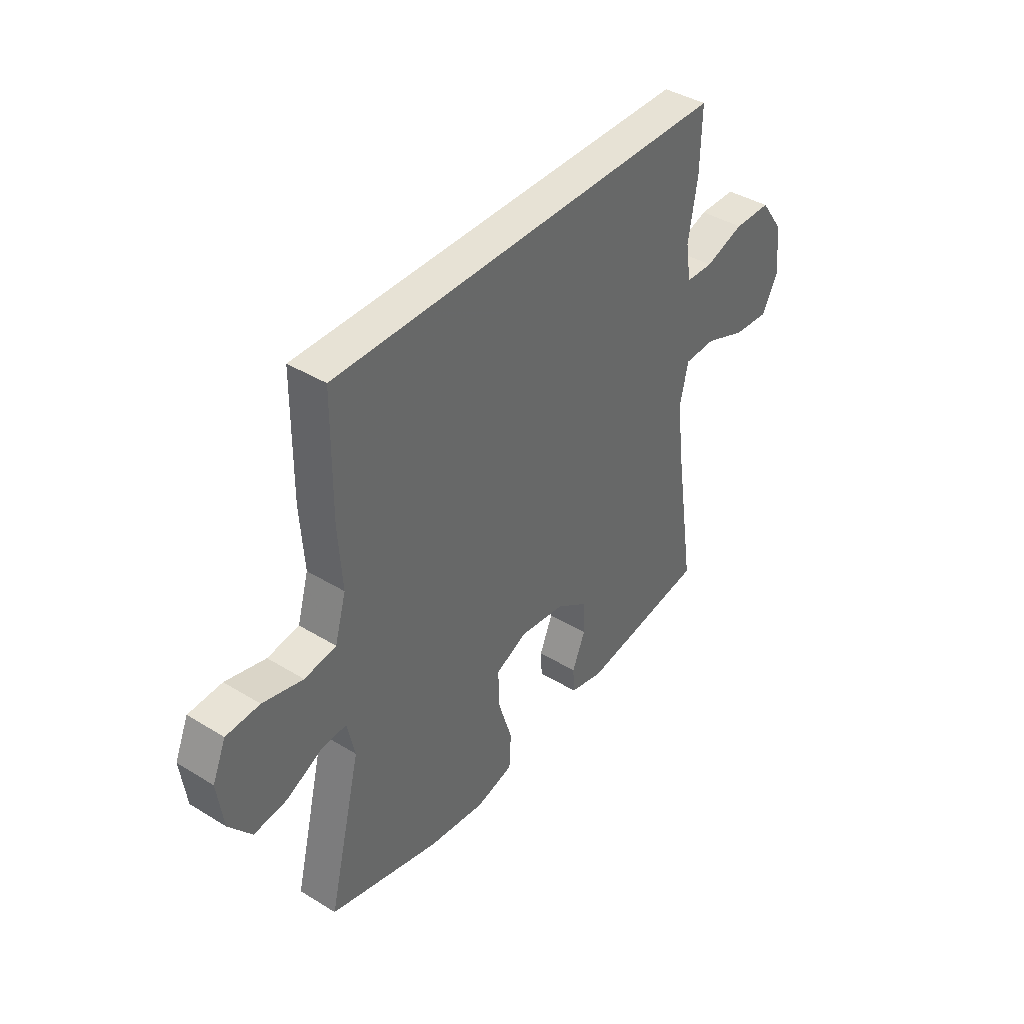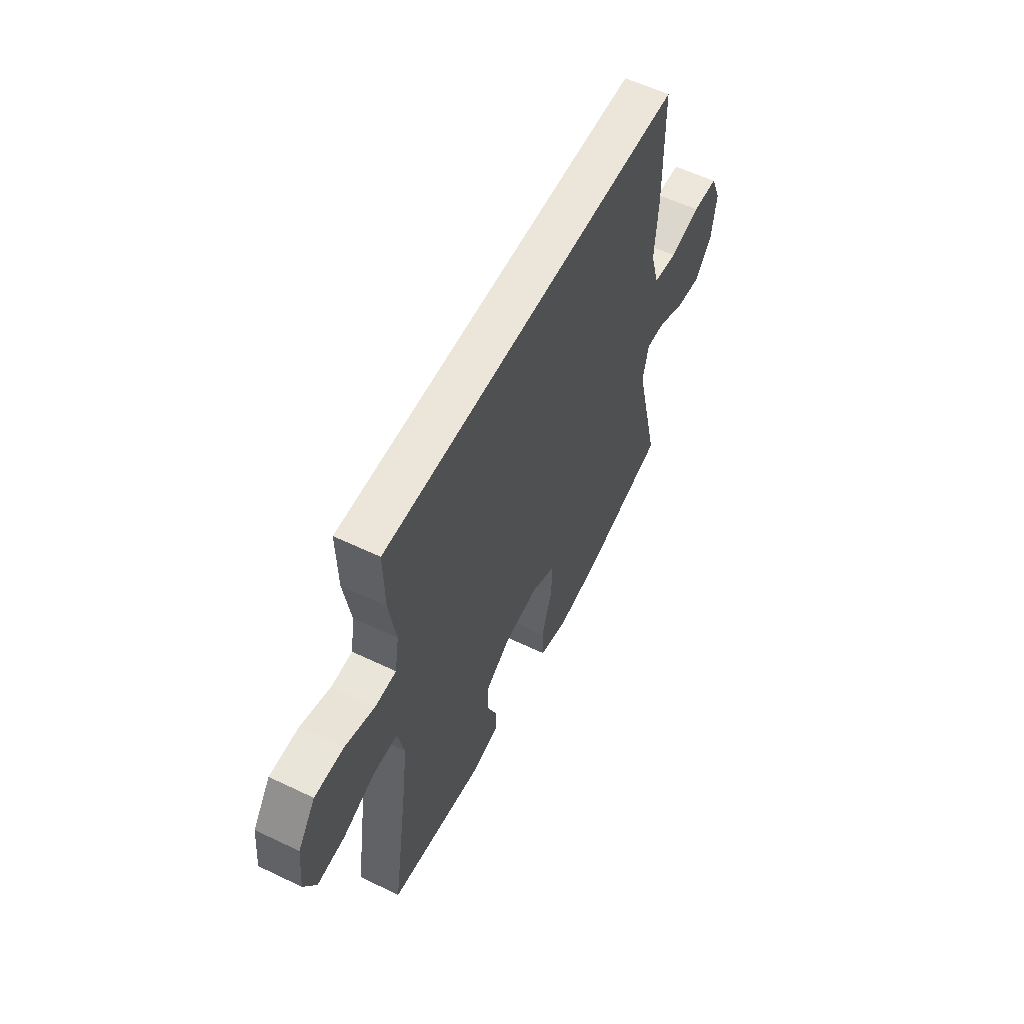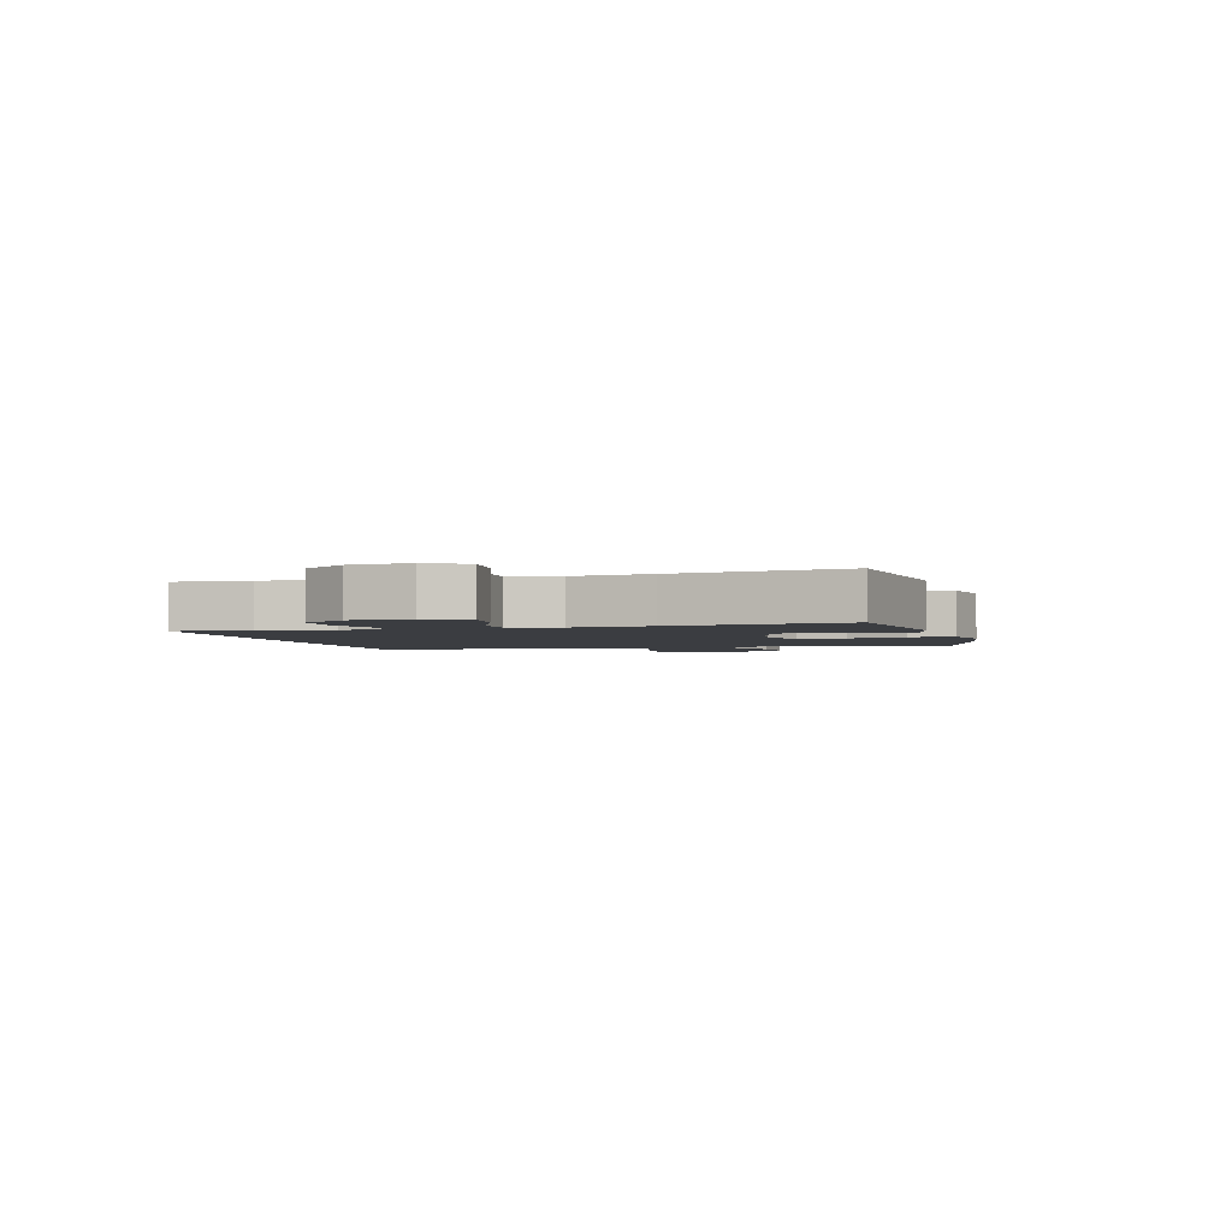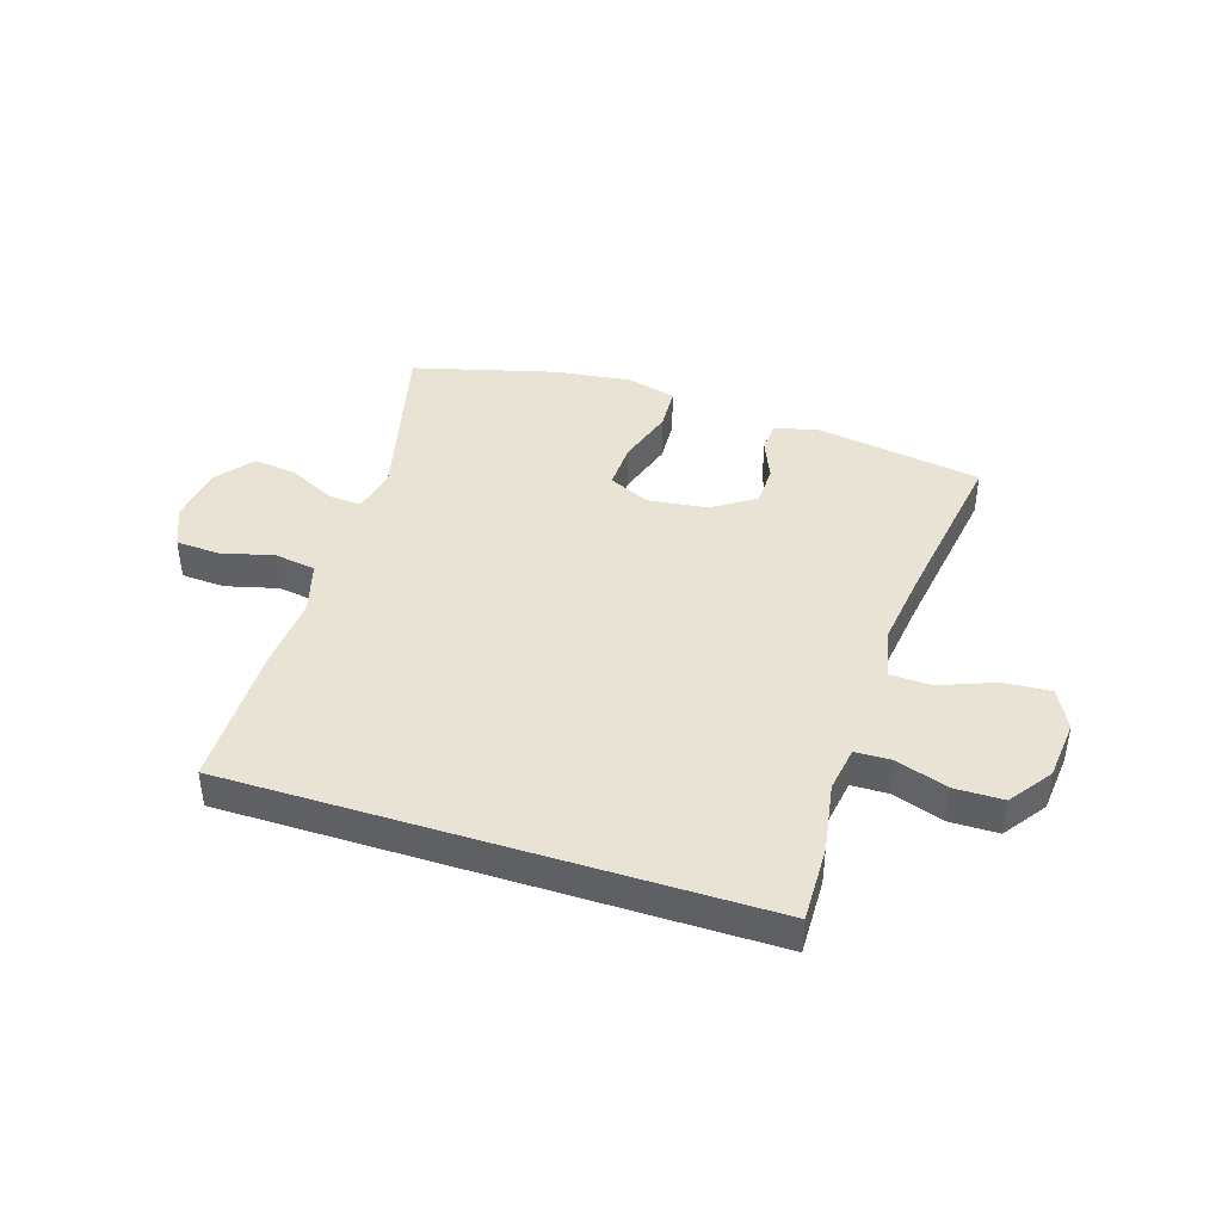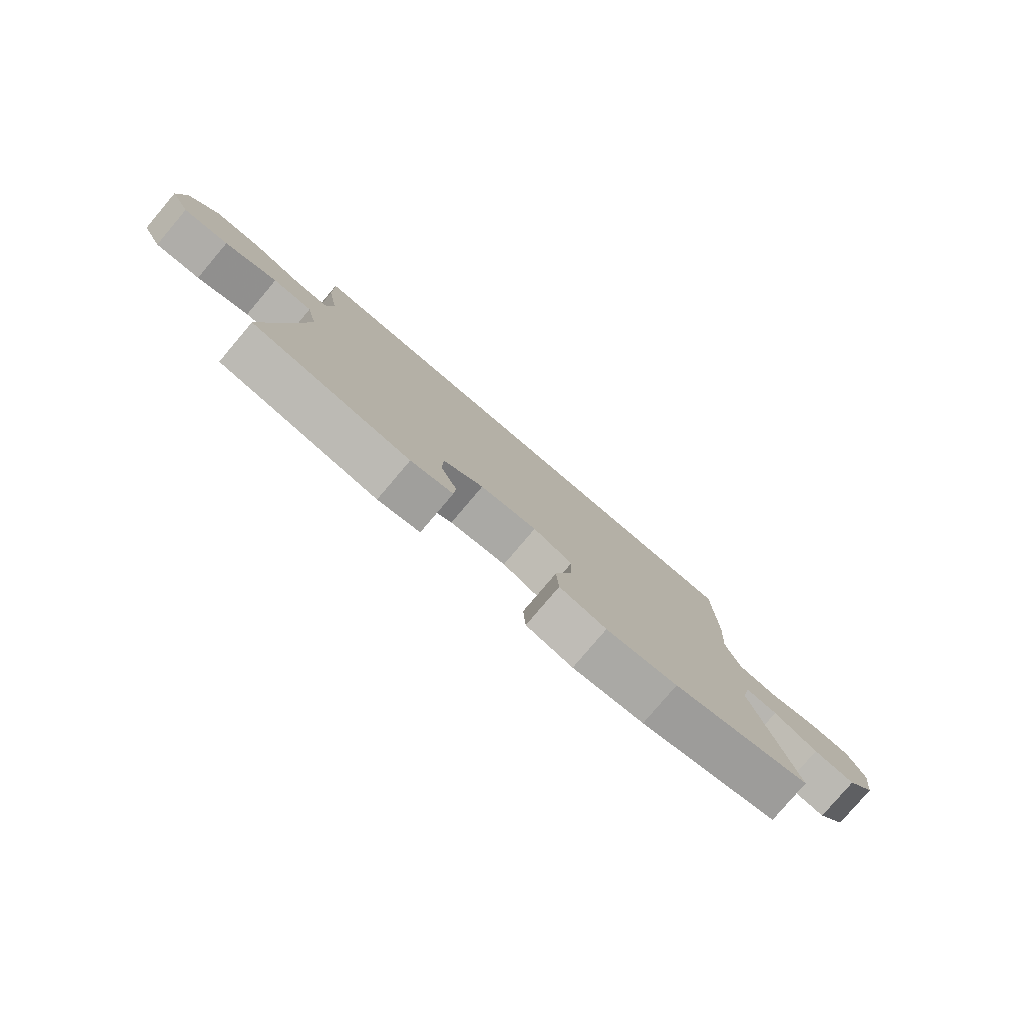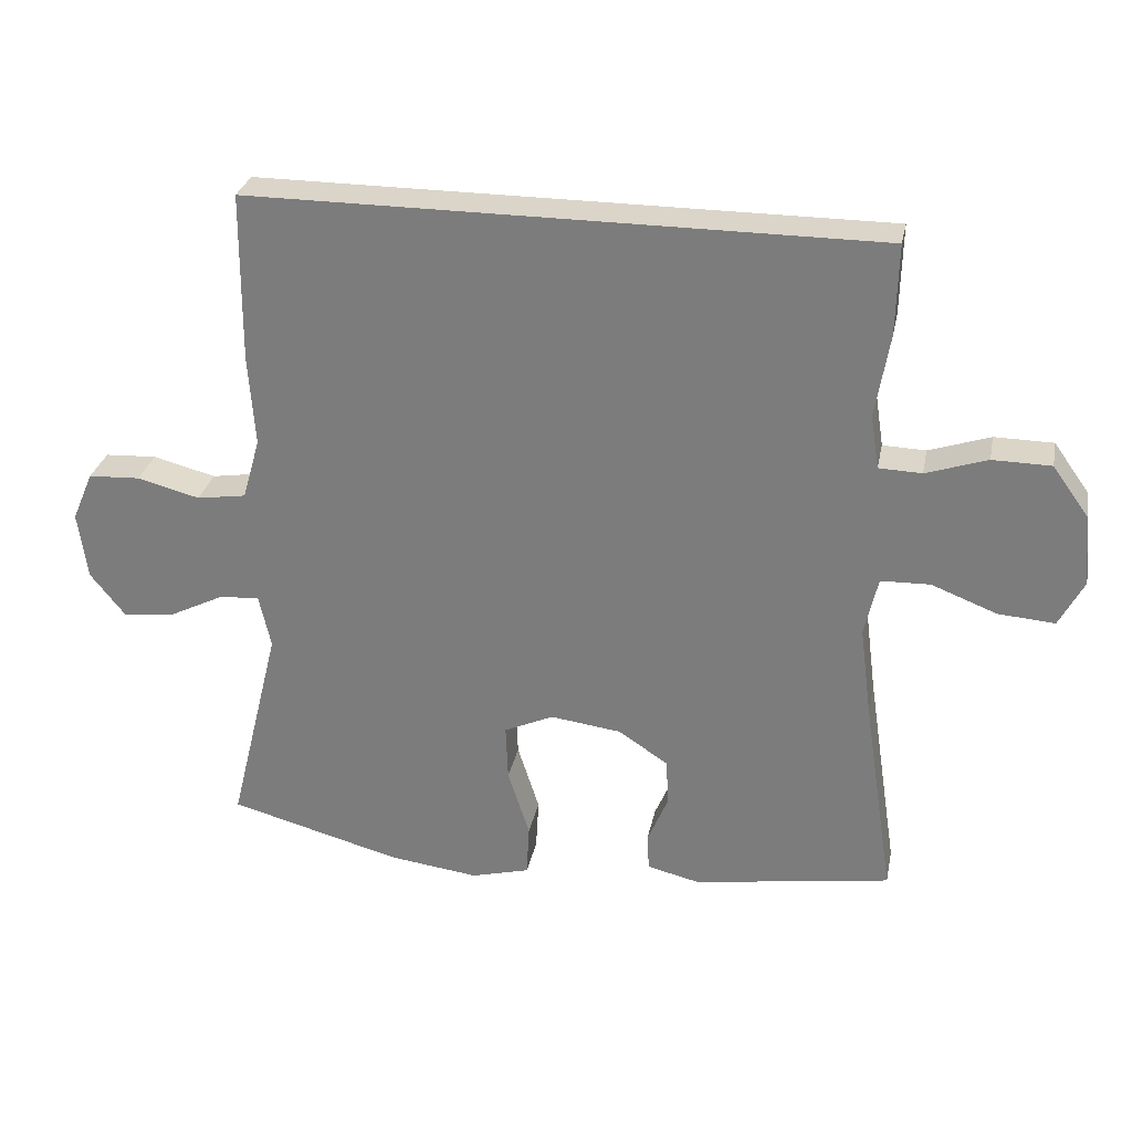
<metadata>
{"format":"obj","ext":"obj","renderer":"f3d","projection":"perspective","resolution":1024,"background":"white","views":[{"elev":40.5,"azim":-53.1,"up":"+Z"},{"elev":57.4,"azim":116.5,"up":"+Z"},{"elev":-2.6,"azim":104.3,"up":"+Y"},{"elev":42.3,"azim":17.7,"up":"+Y"},{"elev":-79.7,"azim":139.7,"up":"+Z"},{"elev":29.3,"azim":11.3,"up":"+Z"}]}
</metadata>
<code>
v 0.5 0.07 -0.5
v 0.219 0.07 -0.544
v 0.144 0.07 -0.526
v 0.141 0.07 -0.474
v 0.17 0.07 -0.405
v 0.168 0.07 -0.337
v 0.097 0.07 -0.29
v -0.004 0.07 -0.277
v -0.074 0.07 -0.309
v -0.071 0.07 -0.389
v -0.04 0.07 -0.486
v -0.044 0.07 -0.56
v -0.127 0.07 -0.582
v -0.254 0.07 -0.566
v -0.5 0.07 -0.5
v -0.427 0.07 -0.202
v -0.444 0.07 -0.126
v -0.501 0.07 -0.13
v -0.579 0.07 -0.169
v -0.653 0.07 -0.178
v -0.703 0.07 -0.115
v -0.716 0.07 -0.019
v -0.686 0.07 0.051
v -0.612 0.07 0.055
v -0.523 0.07 0.032
v -0.453 0.07 0.043
v -0.428 0.07 0.13
v -0.437 0.07 0.259
v -0.435 0.07 0.5
v 0.455 0.07 0.5
v 0.452 0.07 0.371
v 0.432 0.07 0.253
v 0.444 0.07 0.177
v 0.505 0.07 0.175
v 0.592 0.07 0.204
v 0.675 0.07 0.203
v 0.726 0.07 0.132
v 0.736 0.07 0.031
v 0.701 0.07 -0.036
v 0.621 0.07 -0.03
v 0.528 0.07 0.006
v 0.458 0.07 0.004
v 0.439 0.07 -0.08
v 0.456 0.07 -0.211
v 0.5 0 -0.5
v 0.219 0 -0.544
v 0.144 0 -0.526
v 0.141 0 -0.474
v 0.17 0 -0.405
v 0.168 0 -0.337
v 0.097 0 -0.29
v -0.004 0 -0.277
v -0.074 0 -0.309
v -0.071 0 -0.389
v -0.04 0 -0.486
v -0.044 0 -0.56
v -0.127 0 -0.582
v -0.254 0 -0.566
v -0.5 0 -0.5
v -0.427 0 -0.202
v -0.444 0 -0.126
v -0.501 0 -0.13
v -0.579 0 -0.169
v -0.653 0 -0.178
v -0.703 0 -0.115
v -0.716 0 -0.019
v -0.686 0 0.051
v -0.612 0 0.055
v -0.523 0 0.032
v -0.453 0 0.043
v -0.428 0 0.13
v -0.437 0 0.259
v -0.435 0 0.5
v 0.455 0 0.5
v 0.452 0 0.371
v 0.432 0 0.253
v 0.444 0 0.177
v 0.505 0 0.175
v 0.592 0 0.204
v 0.675 0 0.203
v 0.726 0 0.132
v 0.736 0 0.031
v 0.701 0 -0.036
v 0.621 0 -0.03
v 0.528 0 0.006
v 0.458 0 0.004
v 0.439 0 -0.08
v 0.456 0 -0.211
f 39 40 41
f 38 39 41
f 37 38 41
f 36 37 41
f 35 36 41
f 34 35 41
f 33 34 41 42
f 32 33 42 43
f 30 31 32
f 29 30 32
f 28 29 32
f 27 28 32
f 26 27 32 43
f 23 24 25
f 22 23 25
f 21 22 25
f 20 21 25
f 19 20 25
f 18 19 25
f 17 18 25 26
f 26 43 44
f 17 26 44
f 16 17 44
f 14 15 16
f 13 14 16
f 12 13 16
f 11 12 16
f 10 11 16
f 3 4 5
f 2 3 5
f 1 2 5
f 44 1 5
f 44 5 6
f 9 10 16
f 8 9 16
f 7 8 16 44
f 6 7 44
f 85 84 83
f 85 83 82
f 85 82 81
f 85 81 80
f 85 80 79
f 85 79 78
f 86 85 78 77
f 87 86 77 76
f 76 75 74
f 76 74 73
f 76 73 72
f 76 72 71
f 87 76 71 70
f 69 68 67
f 69 67 66
f 69 66 65
f 69 65 64
f 69 64 63
f 69 63 62
f 70 69 62 61
f 88 87 70
f 88 70 61
f 88 61 60
f 60 59 58
f 60 58 57
f 60 57 56
f 60 56 55
f 60 55 54
f 49 48 47
f 49 47 46
f 49 46 45
f 49 45 88
f 50 49 88
f 60 54 53
f 60 53 52
f 88 60 52 51
f 88 51 50
f 1 45 46 2
f 2 46 47 3
f 3 47 48 4
f 4 48 49 5
f 5 49 50 6
f 6 50 51 7
f 7 51 52 8
f 8 52 53 9
f 9 53 54 10
f 10 54 55 11
f 11 55 56 12
f 12 56 57 13
f 13 57 58 14
f 14 58 59 15
f 15 59 60 16
f 16 60 61 17
f 17 61 62 18
f 18 62 63 19
f 19 63 64 20
f 20 64 65 21
f 21 65 66 22
f 22 66 67 23
f 23 67 68 24
f 24 68 69 25
f 25 69 70 26
f 26 70 71 27
f 27 71 72 28
f 28 72 73 29
f 29 73 74 30
f 30 74 75 31
f 31 75 76 32
f 32 76 77 33
f 33 77 78 34
f 34 78 79 35
f 35 79 80 36
f 36 80 81 37
f 37 81 82 38
f 38 82 83 39
f 39 83 84 40
f 40 84 85 41
f 41 85 86 42
f 42 86 87 43
f 43 87 88 44
f 44 88 45 1

</code>
